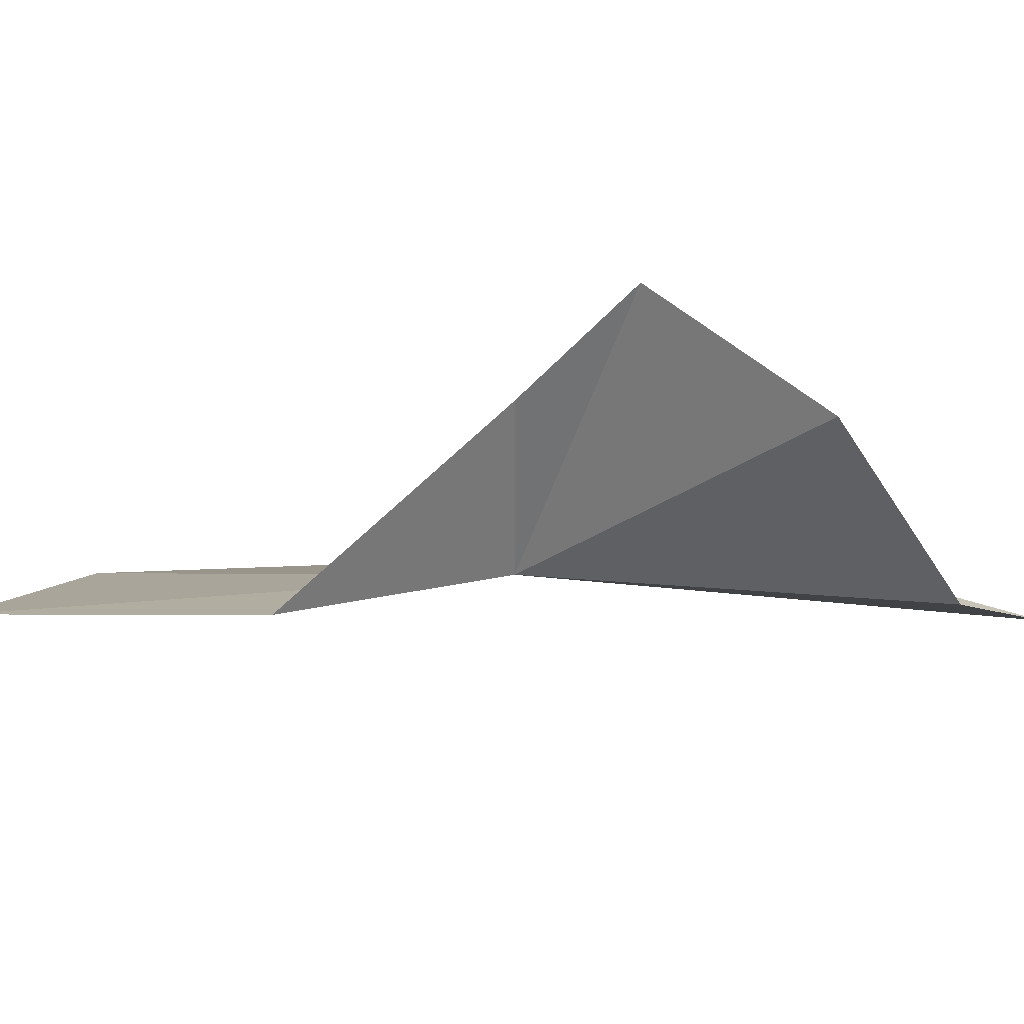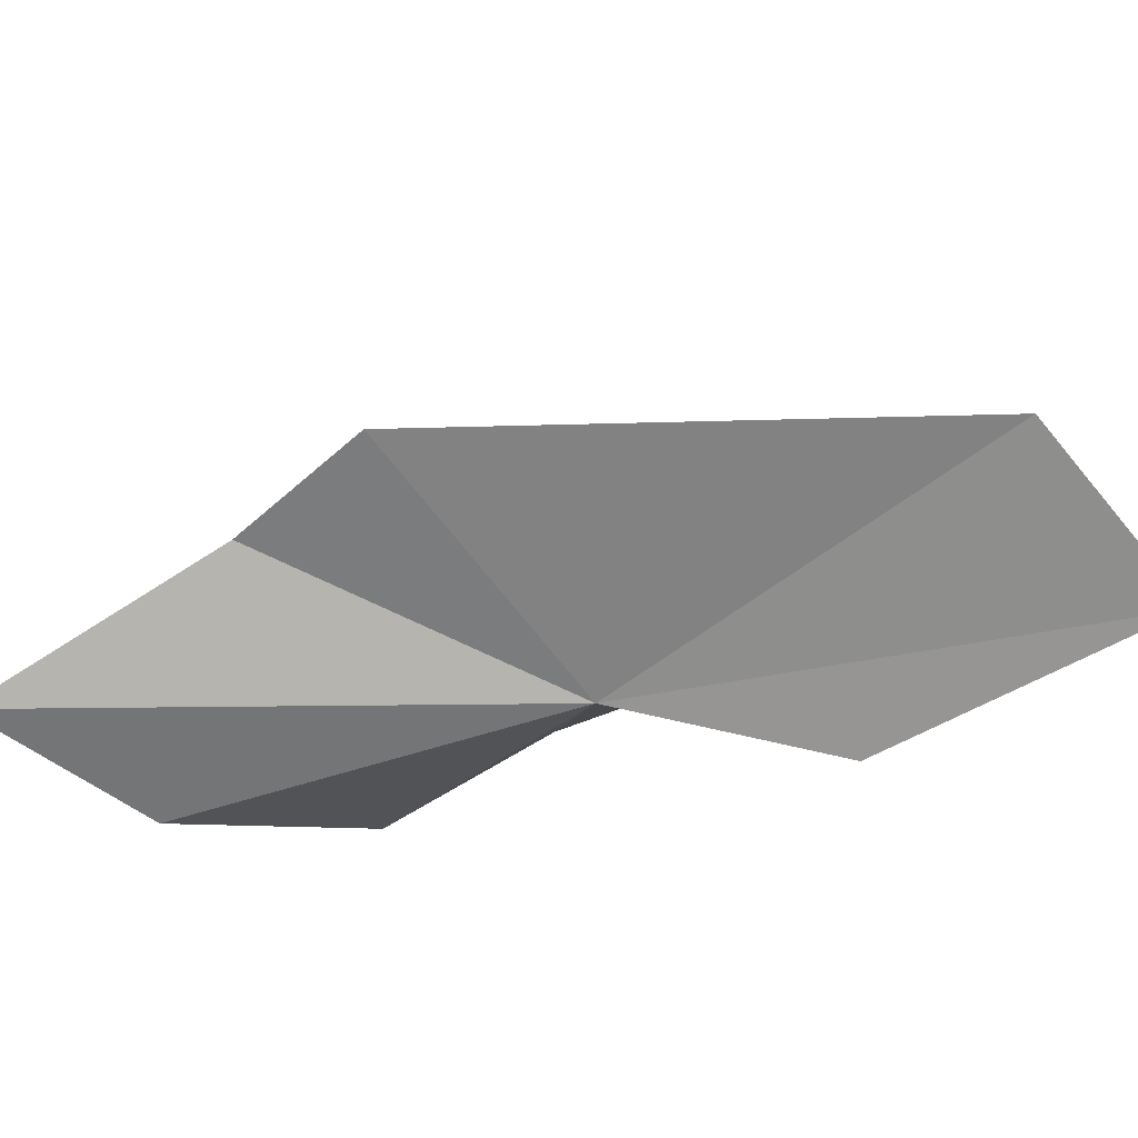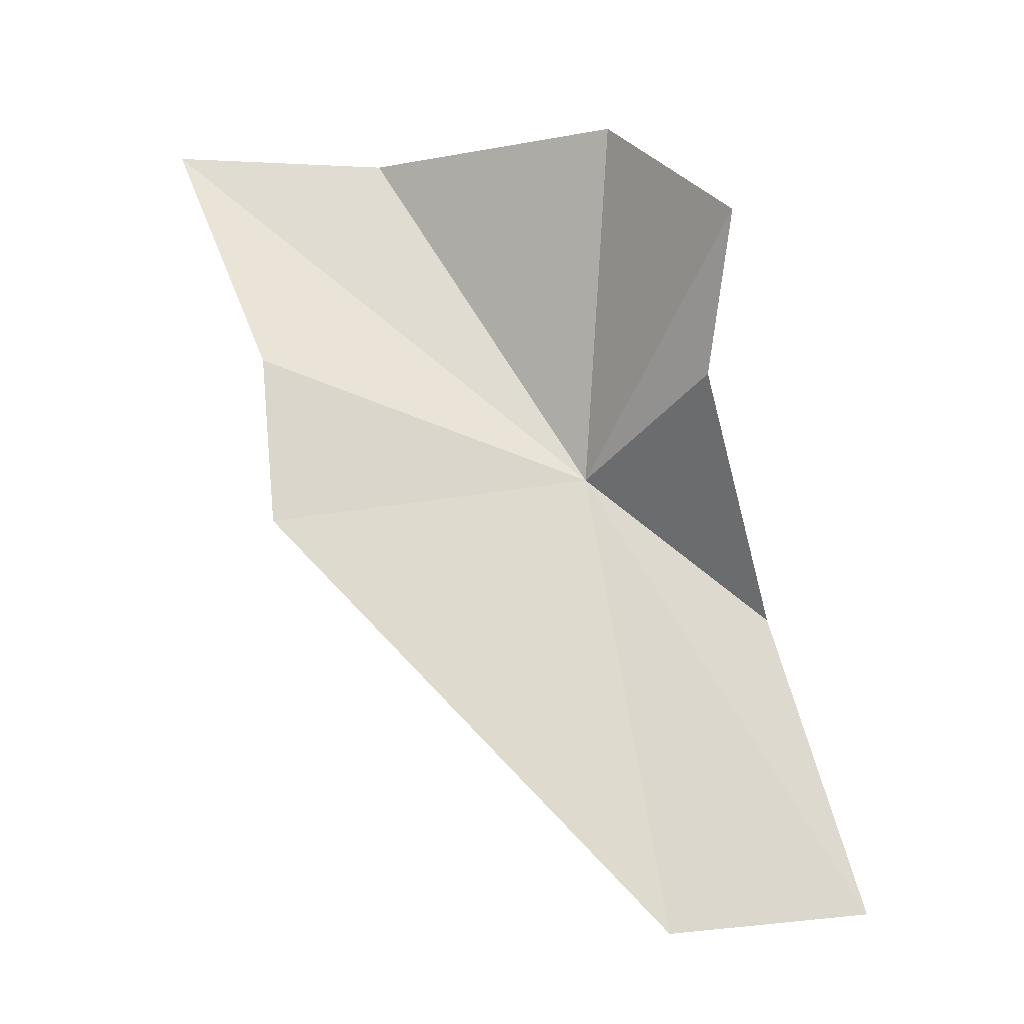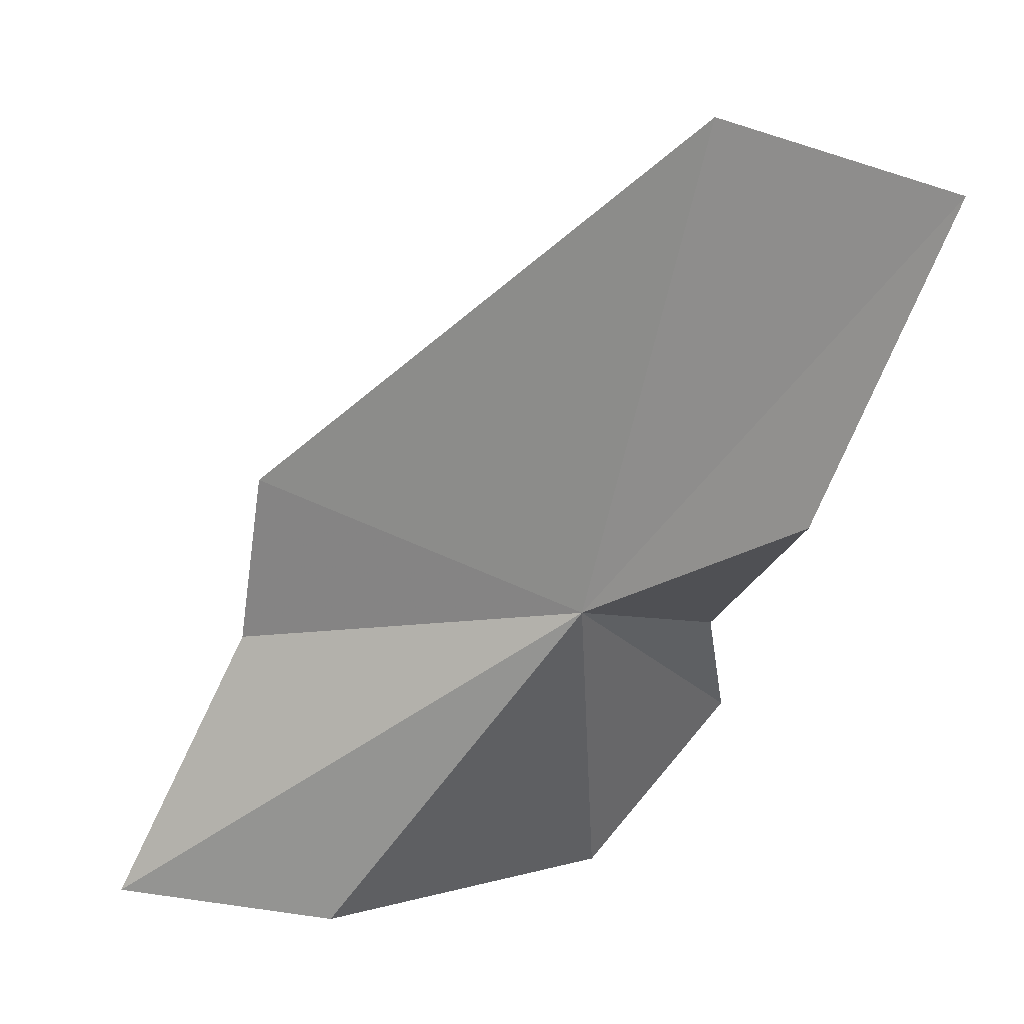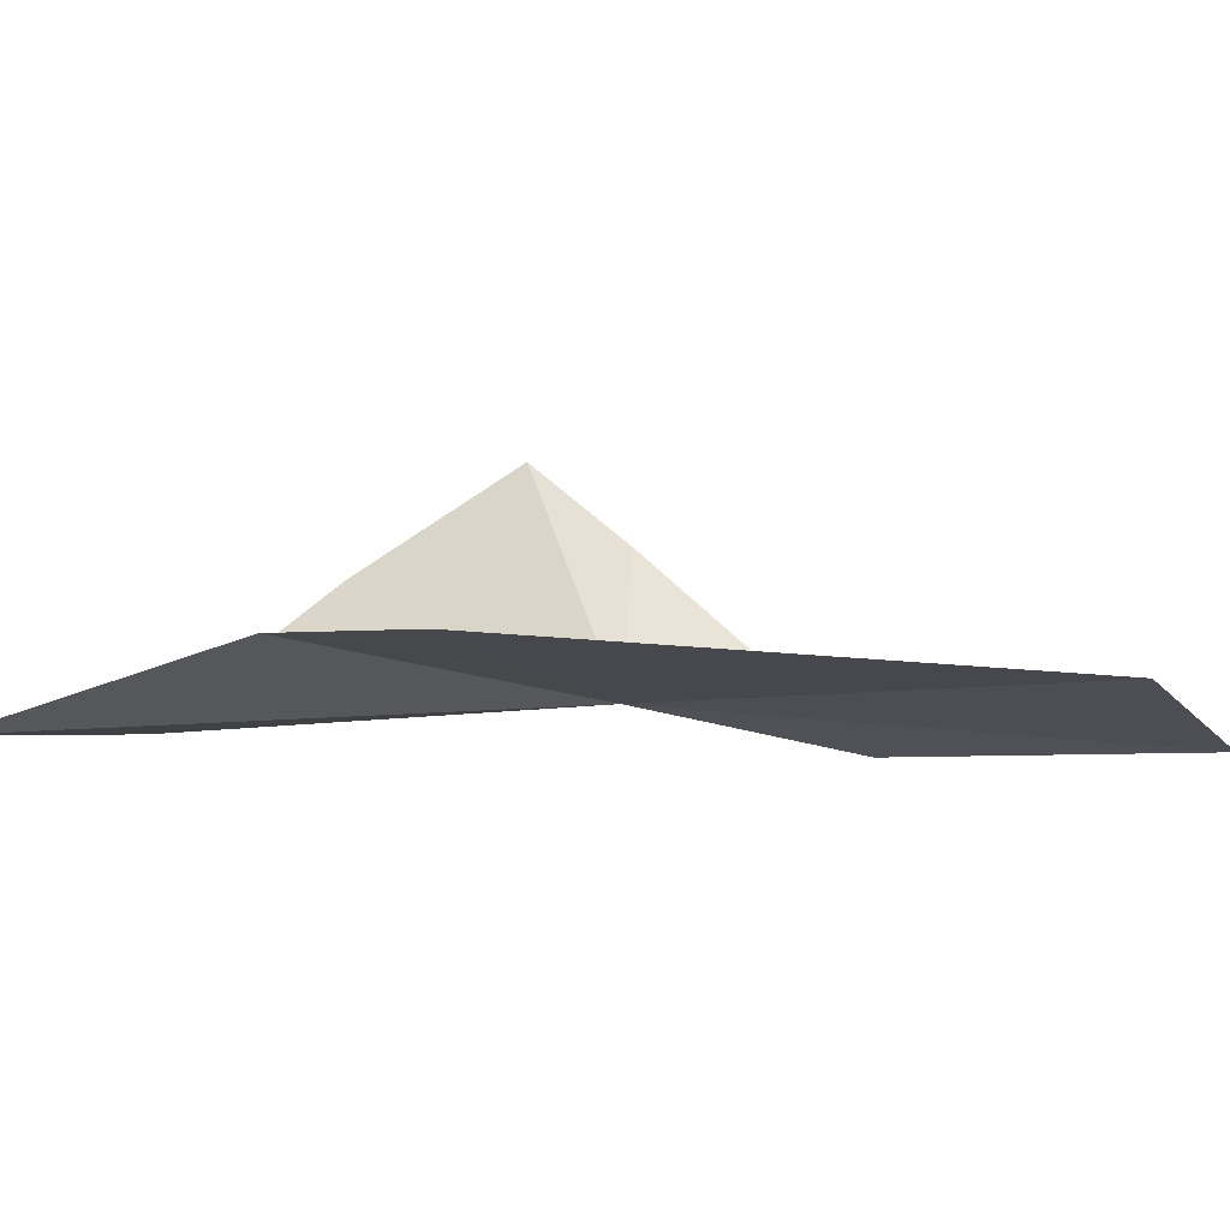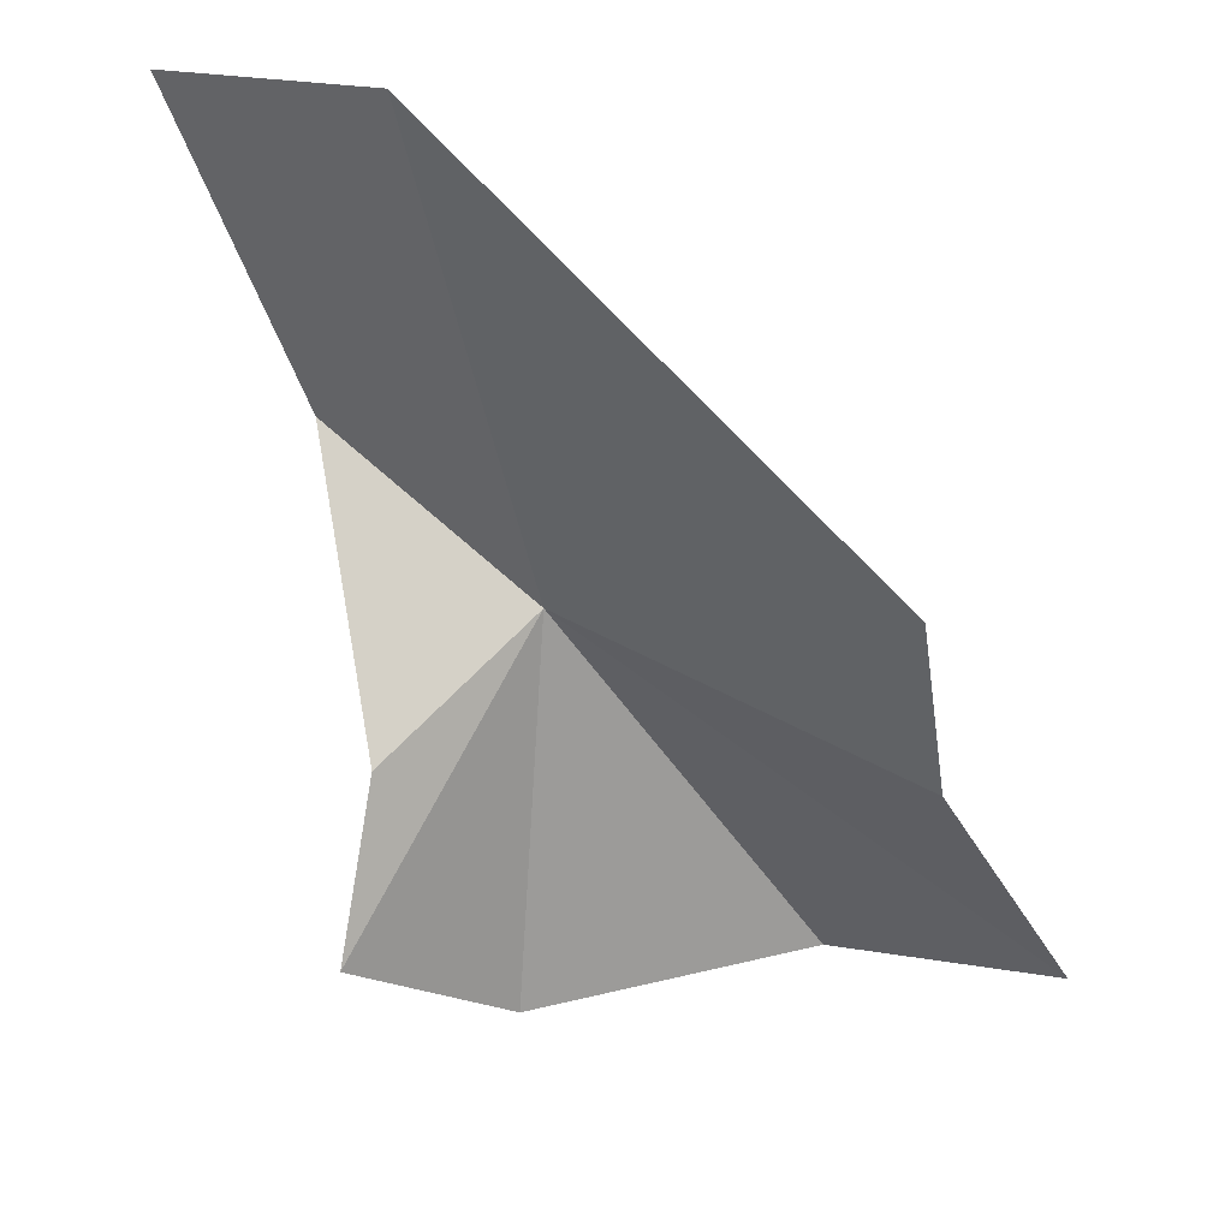
<metadata>
{"format":"obj","ext":"obj","renderer":"f3d","projection":"perspective","resolution":1024,"background":"white","views":[{"elev":-12.1,"azim":125.6,"up":"+Y"},{"elev":-48.4,"azim":-38.0,"up":"+Y"},{"elev":77.1,"azim":2.8,"up":"+Y"},{"elev":28.2,"azim":7.0,"up":"+Z"},{"elev":2.2,"azim":-49.6,"up":"+Y"},{"elev":34.2,"azim":-169.7,"up":"+Z"}]}
</metadata>
<code>
v -0.2359 0.2515 1.153
v -0.4032 0.2932 1.193
v -0.1823 0.2708 1.4
v -0.3639 0.2353 0.9667
v -0.4781 0.2425 0.9697
v -0.07302 0.2312 1.382
v -0.13 0.2232 1.222
v -0.2332 0.3059 0.9657
v -0.4158 0.2892 1.103
v -0.1752 0.3232 1.109
v -0.1685 0.3665 1.032
f 1 2 3
f 1 4 5
f 1 3 6
f 1 6 7
f 1 8 4
f 1 5 9
f 1 9 2
f 1 7 10
f 1 10 11
f 1 11 8

</code>
